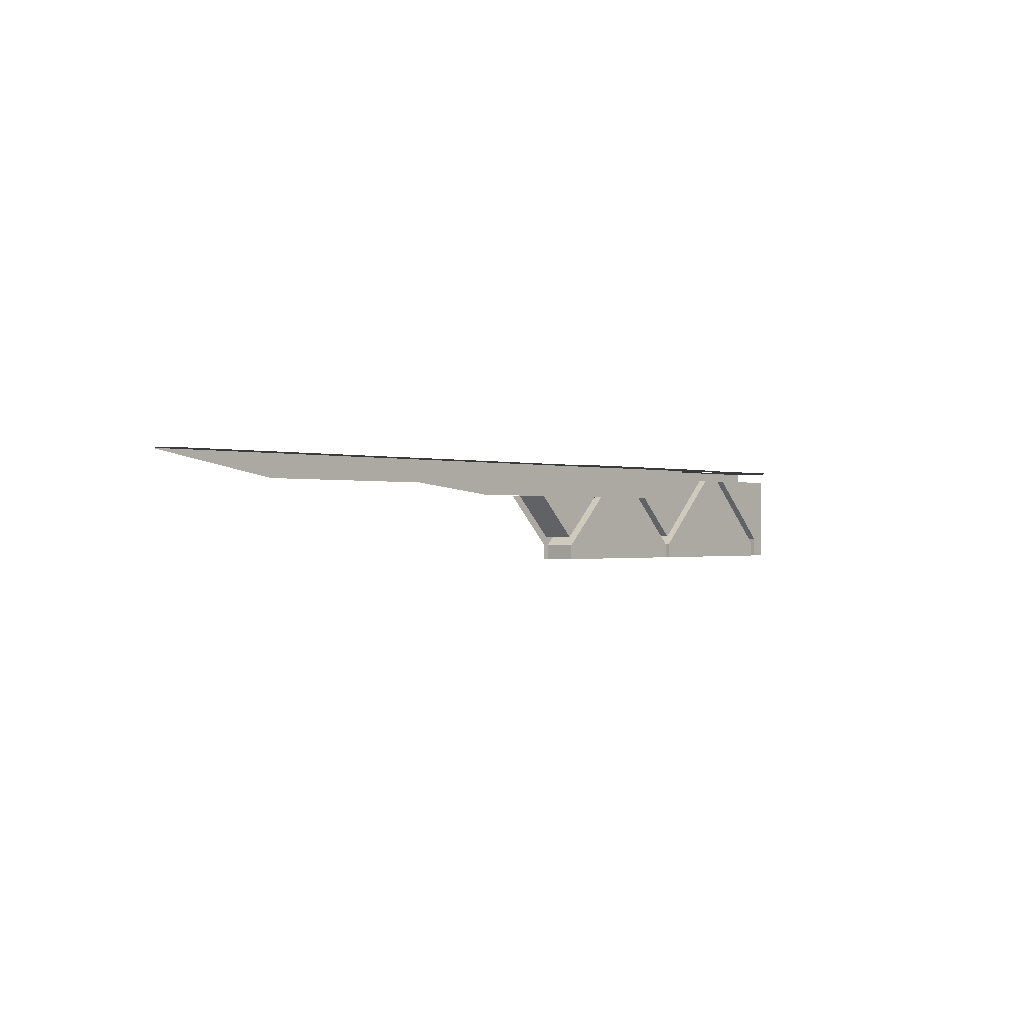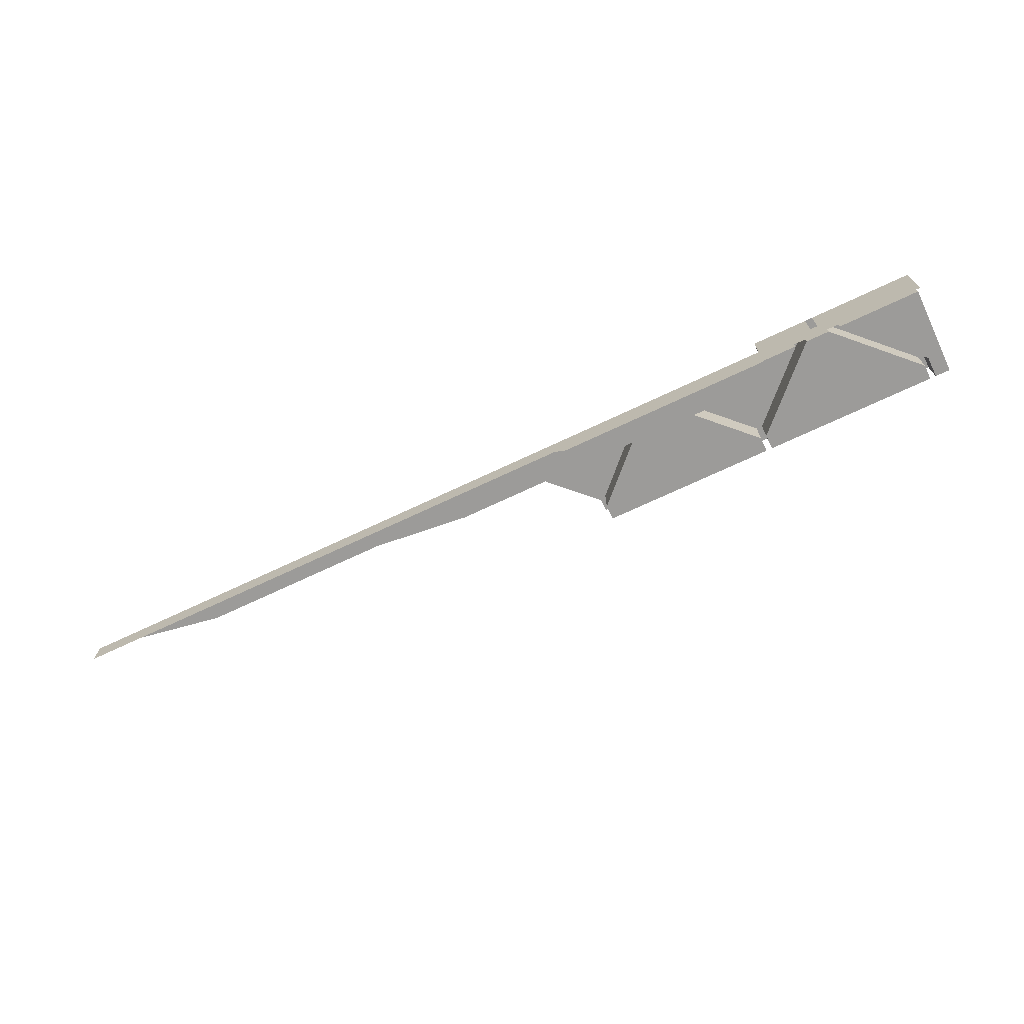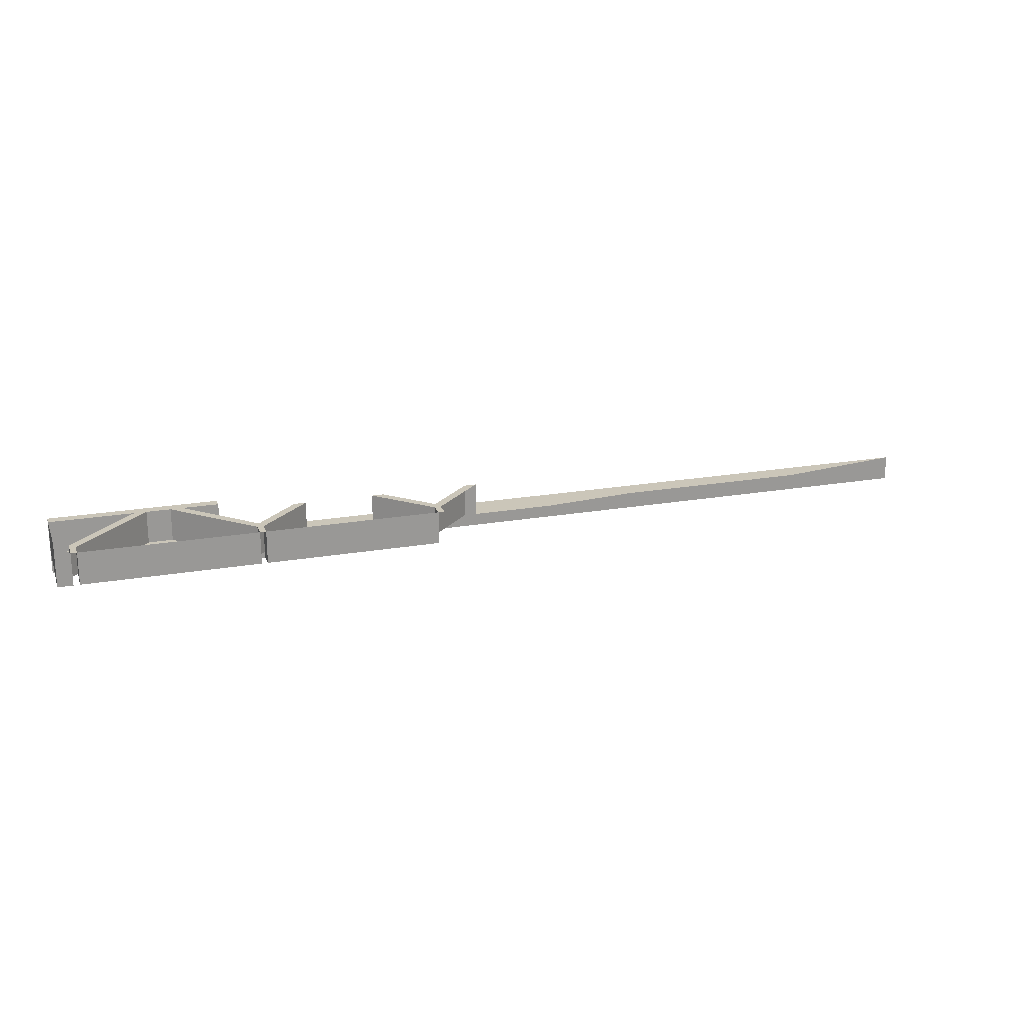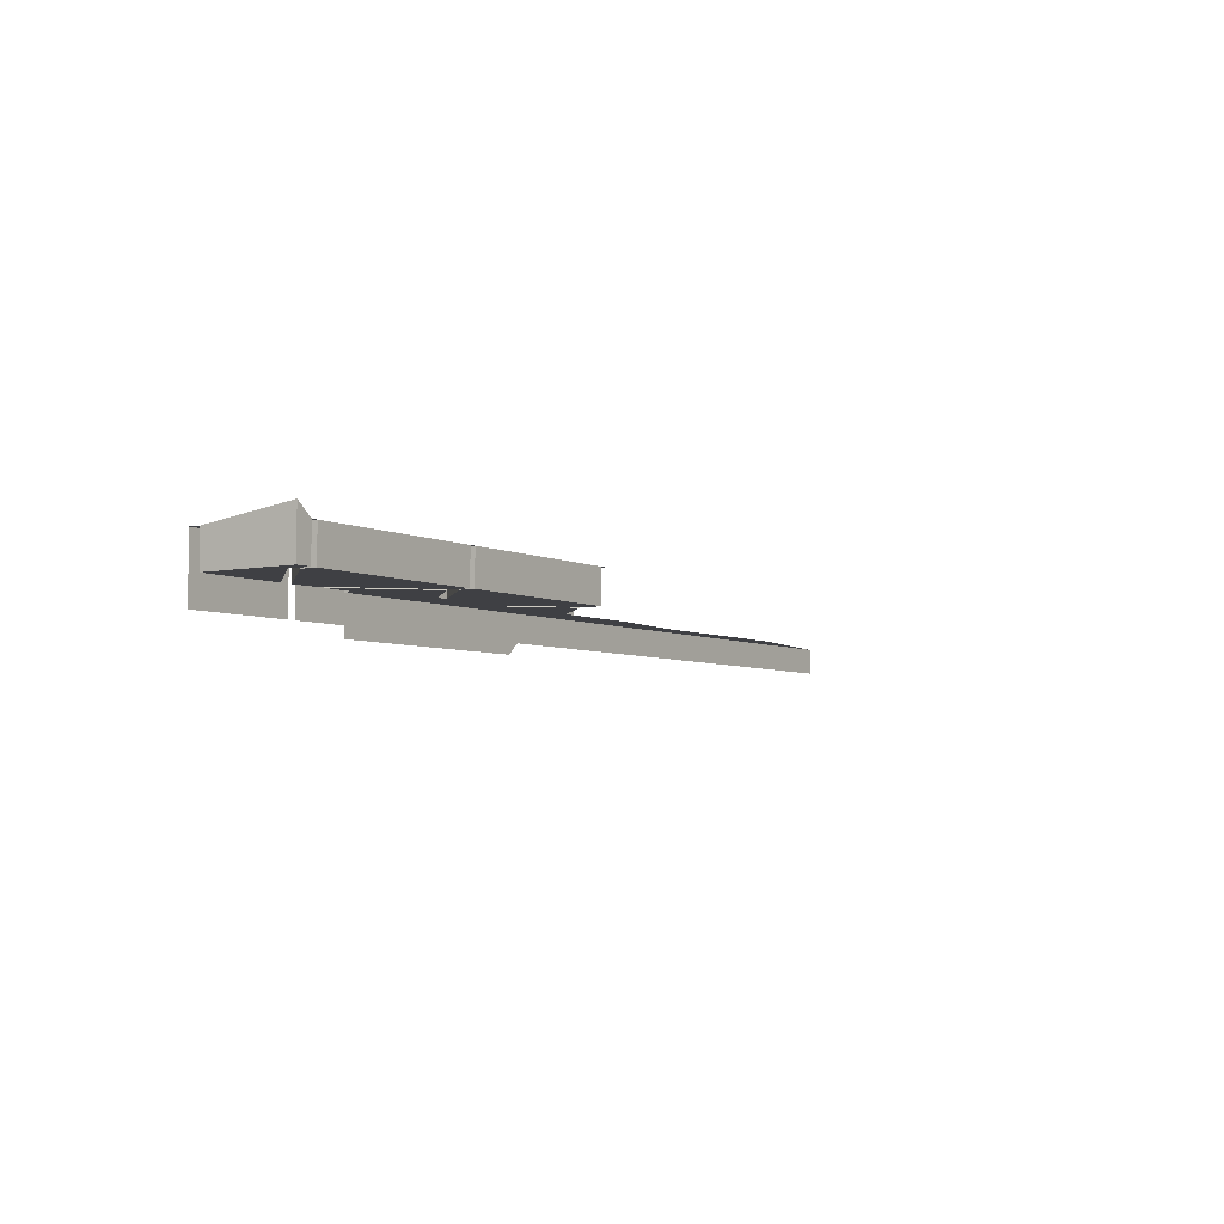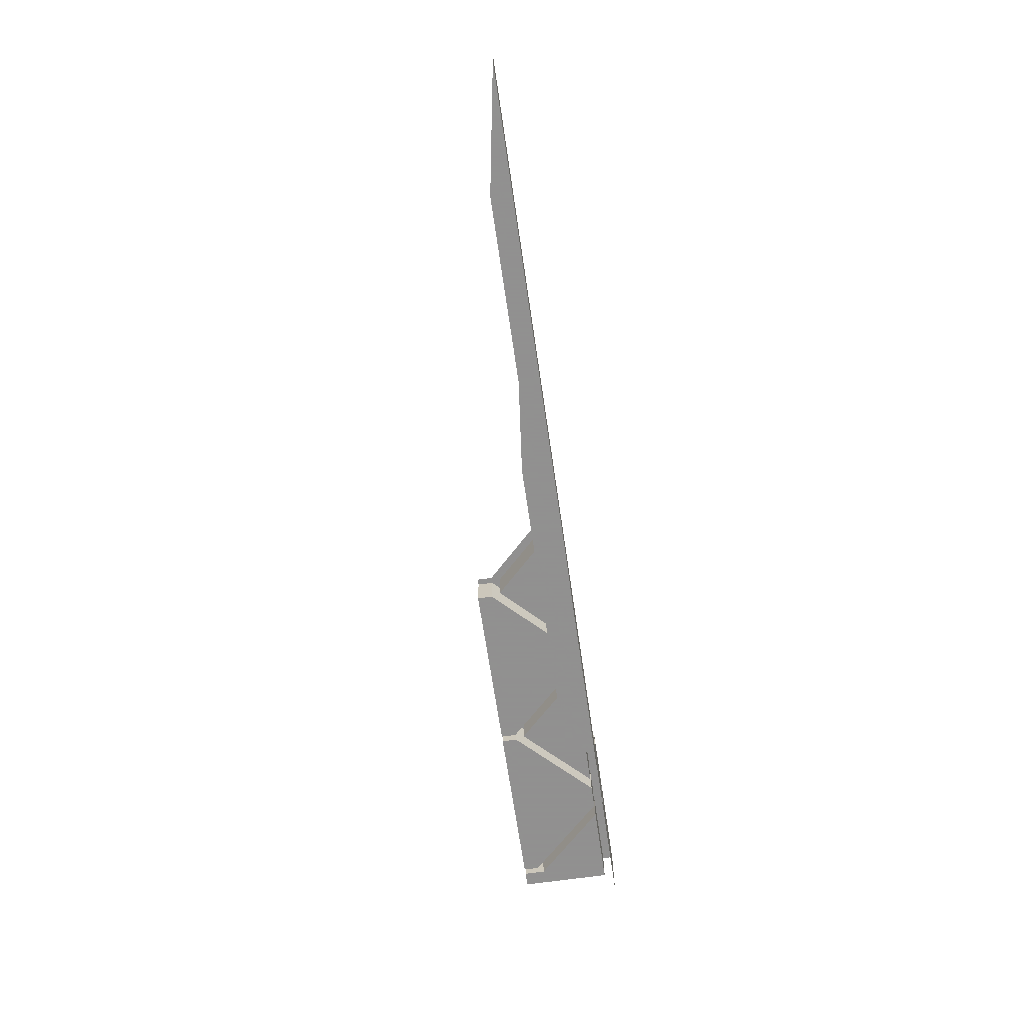
<metadata>
{"format":"obj","ext":"obj","renderer":"f3d","projection":"perspective","resolution":1024,"background":"white","views":[{"elev":-0.6,"azim":-49.2,"up":"+Z"},{"elev":-69.7,"azim":25.4,"up":"+Y"},{"elev":20.8,"azim":162.4,"up":"+Y"},{"elev":-5.0,"azim":123.1,"up":"+Y"},{"elev":-65.8,"azim":-81.7,"up":"+Y"}]}
</metadata>
<code>
v -1.45 0.8 -1.8
v -1.55 0.8 -1.8
v -1.55 0.8 -1.55
v -1.45 0.8 -1.55
v -1.45 0.8 -1.8
v -1.45 0.8 -1.55
v -1.45 0.25 -1.55
v -1.45 0.25 -1.8
v -1.55 0.8 -1.55
v -1.55 0.8 -1.8
v -1.55 0.25 -1.8
v -1.55 0.25 -1.55
v -4.45 0.8 -1.55
v -4.45 0.8 -1.8
v -4.55 0.8 -1.8
v -4.55 0.8 -1.55
v -4.45 0.25 -1.8
v -4.45 0.8 -1.8
v -4.45 0.8 -1.55
v -4.45 0.25 -1.55
v 1.45 0.25 -1.8
v 1.45 0.25 -1.55
v -1.45 0.25 -1.55
v -1.45 0.25 -1.8
v 1.45 0.25 -1.8
v 1.45 0.8 -1.8
v 1.45 0.8 -1.55
v 1.45 0.25 -1.55
v 1.45 0.25 -1.8
v -1.45 0.25 -1.8
v -1.45 0.8 -1.8
v 1.45 0.8 -1.8
v -1.55 0.25 -1.8
v -1.55 0.25 -1.55
v -4.45 0.25 -1.55
v -4.45 0.25 -1.8
v -1.55 0.25 -1.8
v -4.45 0.25 -1.8
v -4.45 0.8 -1.8
v -1.55 0.8 -1.8
v -0.0625 0.8 -0.125
v -0.0625 -0.175 -0.125
v -1 0.25 -0.125
v -1 0.8 -0.125
v -1.5 0.25 -1.4
v -0.4 0.25 -0.3
v -0.4 0.8 -0.3
v -1.5 0.8 -1.4
v -0.2 0.25 -0.3
v -1.45 0.25 -1.55
v -1.45 0.8 -1.55
v -0.2 0.8 -0.3
v 0.2 0.8 -0.3
v 1.45 0.8 -1.55
v 1.45 0.25 -1.55
v 0.2 0.25 -0.3
v 0.4 0.8 -0.3
v 0.4 0.25 -0.3
v 1.8 0.25 -0.3
v 1.8 0.8 -0.3
v 1.8 0.8 -0.125
v 1.8 -0.175 -0.125
v 0.0625 -0.175 -0.125
v 0.0625 0.8 -0.125
v 1.55 0.8 -1.45
v 0.4 0.8 -0.3
v 0.4 0.25 -0.3
v 1.55 0.25 -1.45
v 0.2 0.8 -0.3
v 1.45 0.8 -1.55
v 1.55 0.8 -1.45
v 0.4 0.8 -0.3
v -1.45 0.8 -1.55
v -0.2 0.8 -0.3
v -0.4 0.8 -0.3
v -1.5 0.8 -1.4
v -0.2 0.8 -0.3
v -0.2 0.25 -0.3
v 0.2 0.25 -0.3
v 0.2 0.8 -0.3
v 1.45 0.25 -1.55
v 0.2 0.25 -0.3
v -0.2 0.25 -0.3
v -1.45 0.25 -1.55
v -0.0625 0.8 -0.125
v -0.2 0.8 -0.3
v 0.2 0.8 -0.3
v 0.0625 0.8 -0.125
v -0.0625 -0.175 -0.125
v -1 -0.175 -0.125
v -1 0.25 -0.125
v 1.55 0.25 -1.8
v 1.55 0.25 -1.45
v 1.55 0.8 -1.45
v 1.55 0.8 -1.8
v 1.8 1 -1.8
v 1.8 0.8 -0.3
v 1.8 0.25 -0.3
v 1.8 0.25 -1.8
v 1.8 1 -1.8
v 1.8 0.25 -1.8
v 1.55 0.25 -1.8
v 1.55 0.8 -1.8
v 0.4 0.25 -0.3
v 1.55 0.25 -1.45
v 1.8 0.25 -0.3
v 1.55 0.25 -1.8
v 1.8 0.25 -1.8
v 1.8 0.25 -0.3
v 1.55 0.25 -1.45
v 0.2 0.8 -0.3
v 0.4 0.8 -0.3
v 0.0625 0.8 -0.125
v -0.4 0.8 -0.3
v -0.2 0.8 -0.3
v -0.0625 0.8 -0.125
v 1.45 0.8 -1.55
v 1.45 0.8 -1.8
v 1.55 0.8 -1.8
v 1.55 0.8 -1.45
v 0.4 0.8 -0.3
v 1.8 0.8 -0.3
v 1.8 0.8 -0.125
v 0.0625 0.8 -0.125
v -0.4 0.8 -0.3
v -0.0625 0.8 -0.125
v -1 0.8 -0.125
v -1 0.8 -0.3
v -1 0.25 -0.3
v -1 0.8 -0.3
v -1 0.8 -0.125
v -1 0.25 -0.125
v -2.425 0.8 -0.675
v -2.225 0.8 -0.675
v -2.225 0.25 -0.675
v -2.425 0.25 -0.675
v -2.225 0.25 -0.675
v -1.5 0.25 -1.4
v -1.5 0.8 -1.4
v -2.225 0.8 -0.675
v -2.425 0.25 -0.675
v -2.425 0.8 -0.675
v -1.55 0.8 -1.55
v -1.55 0.25 -1.55
v -1.5 0.8 -1.4
v -1.55 0.8 -1.55
v -1.45 0.8 -1.55
v -2.225 0.8 -0.675
v -2.425 0.8 -0.675
v -1.55 0.8 -1.55
v -1.5 0.8 -1.4
v -1 0.8 -0.3
v -1 0.25 -0.3
v -0.4 0.25 -0.3
v -0.4 0.8 -0.3
v -2.225 0.25 -0.675
v -1.5 0.25 -1.4
v -0.4 0.25 -0.3
v -1 0.25 -0.3
v -2.225 0.25 -0.675
v -1 0.25 -0.3
v -1 0.25 -0.125
v -2.425 0.25 -0.675
v -4.5 0.25 -1.4
v -3.775 0.25 -0.675
v -3.775 0.8 -0.675
v -4.5 0.8 -1.4
v -3.575 0.8 -0.675
v -3.575 0.25 -0.675
v -4.45 0.25 -1.55
v -4.45 0.8 -1.55
v -4.45 0.8 -1.55
v -3.575 0.8 -0.675
v -3.775 0.8 -0.675
v -4.5 0.8 -1.4
v -5.225 0.8 -0.675
v -5.225 0.25 -0.675
v -5.425 0.25 -0.675
v -5.425 0.8 -0.675
v -4.5 0.25 -1.4
v -4.5 0.8 -1.4
v -5.225 0.8 -0.675
v -5.225 0.25 -0.675
v -4.5 0.8 -1.4
v -4.55 0.8 -1.55
v -4.45 0.8 -1.55
v -5.225 0.8 -0.675
v -5.425 0.8 -0.675
v -4.55 0.8 -1.55
v -4.5 0.8 -1.4
v -3.575 0.8 -0.675
v -3.575 0.25 -0.675
v -3.775 0.25 -0.675
v -3.775 0.8 -0.675
v -2.425 0.25 -0.675
v -3.575 0.25 -0.675
v -4.45 0.25 -1.55
v -1.55 0.25 -1.55
v -5.225 0.25 -0.675
v -4.5 0.25 -1.4
v -3.775 0.25 -0.675
v -2.425 0.25 -0.675
v -1 0.25 -0.125
v -3.575 0.25 -0.675
v -3.575 0.25 -0.675
v -1 0.25 -0.125
v -3.775 0.25 -0.675
v -3.775 0.25 -0.675
v -1 0.25 -0.125
v -5.225 0.25 -0.675
v -1 -0.35 -0.125
v -4.6 -0.35 -0.125
v -4.8 -0.175 -0.125
v -1 -0.175 -0.125
v -1 -0.175 -0.125
v -4.8 -0.175 -0.125
v -13.8 0.25 -0.125
v -1 0.25 -0.125
v -4.8 -0.175 -0.125
v -13.8 -0.175 -0.125
v -13.8 0.25 -0.125
v -5.425 0.25 -0.675
v -5.225 0.25 -0.675
v -1 0.25 -0.125
v -5.425 0.25 -0.675
v -1 0.25 -0.125
v -6.575 0.25 -0.675
v -8.4 0.25 -0.5
v -6.775 0.25 -0.675
v -6.575 0.25 -0.675
v -1 0.25 -0.125
v -1 0.25 -0.125
v -13.8 0.25 -0.125
v -8.6 0.25 -0.5
v -8.4 0.25 -0.5
v -9.4 0.25 -0.5
v -8.6 0.25 -0.5
v -13.8 0.25 -0.125
v -9.6 0.25 -0.5
v -9.4 0.25 -0.5
v -13.8 0.25 -0.125
v -11.4 0.25 -0.5
v -9.6 0.25 -0.5
v -13.8 0.25 -0.125
v -11.6 0.25 -0.5
v -11.4 0.25 -0.5
v -13.8 0.25 -0.125
g mesh6916726
f 1 2 3
f 3 4 1
g mesh6916727
f 5 6 7
f 7 8 5
g mesh6916728
f 9 10 11
f 11 12 9
g mesh6916730
f 13 14 15
f 15 16 13
g mesh6916731
f 17 18 19
f 19 20 17
g mesh6916733
f 21 23 22
f 23 21 24
f 25 27 26
f 27 25 28
f 29 31 30
f 31 29 32
g mesh6916735
f 33 35 34
f 35 33 36
f 37 39 38
f 39 37 40
g mesh6916737
f 41 43 42
f 43 41 44
g mesh6916738
f 45 46 47
f 47 48 45
g mesh6916740
f 49 50 51
f 51 52 49
g mesh6916742
f 53 54 55
f 55 56 53
g mesh6916744
f 57 59 58
f 59 57 60
g mesh6916746
f 61 63 62
f 63 61 64
g mesh6916748
f 65 66 67
f 67 68 65
f 69 71 70
f 71 69 72
f 73 75 74
f 75 73 76
g mesh6916750
f 77 79 78
f 79 77 80
f 81 83 82
f 83 81 84
f 85 87 86
f 87 85 88
f 89 91 90
g mesh6916752
f 92 94 93
f 94 92 95
f 96 98 97
f 98 96 99
f 100 102 101
f 102 100 103
f 104 106 105
f 107 109 108
f 109 107 110
f 111 113 112
f 114 116 115
g mesh6916754
f 117 119 118
f 119 117 120
f 121 123 122
f 123 121 124
f 125 127 126
f 127 125 128
g mesh6916755
f 129 131 130
f 131 129 132
g mesh6916757
f 133 135 134
f 135 133 136
g mesh6916759
f 137 138 139
f 139 140 137
g mesh6916761
f 141 142 143
f 143 144 141
f 145 147 146
f 148 150 149
f 150 148 151
g mesh6916763
f 152 154 153
f 154 152 155
f 156 158 157
f 158 156 159
f 160 162 161
f 162 160 163
g mesh6916765
f 164 165 166
f 166 167 164
g mesh6916767
f 168 169 170
f 170 171 168
f 172 174 173
f 174 172 175
g mesh6916769
f 176 178 177
f 178 176 179
g mesh6916771
f 180 181 182
f 182 183 180
f 184 186 185
f 187 189 188
f 189 187 190
g mesh6916773
f 191 193 192
f 193 191 194
f 195 197 196
f 197 195 198
f 199 201 200
f 202 204 203
f 205 207 206
f 208 210 209
f 211 213 212
f 213 211 214
f 215 217 216
f 217 215 218
f 219 221 220
f 222 224 223
f 225 227 226
f 228 230 229
f 230 228 231
f 232 234 233
f 234 232 235
f 236 238 237
f 239 241 240
f 242 244 243
f 245 247 246

</code>
